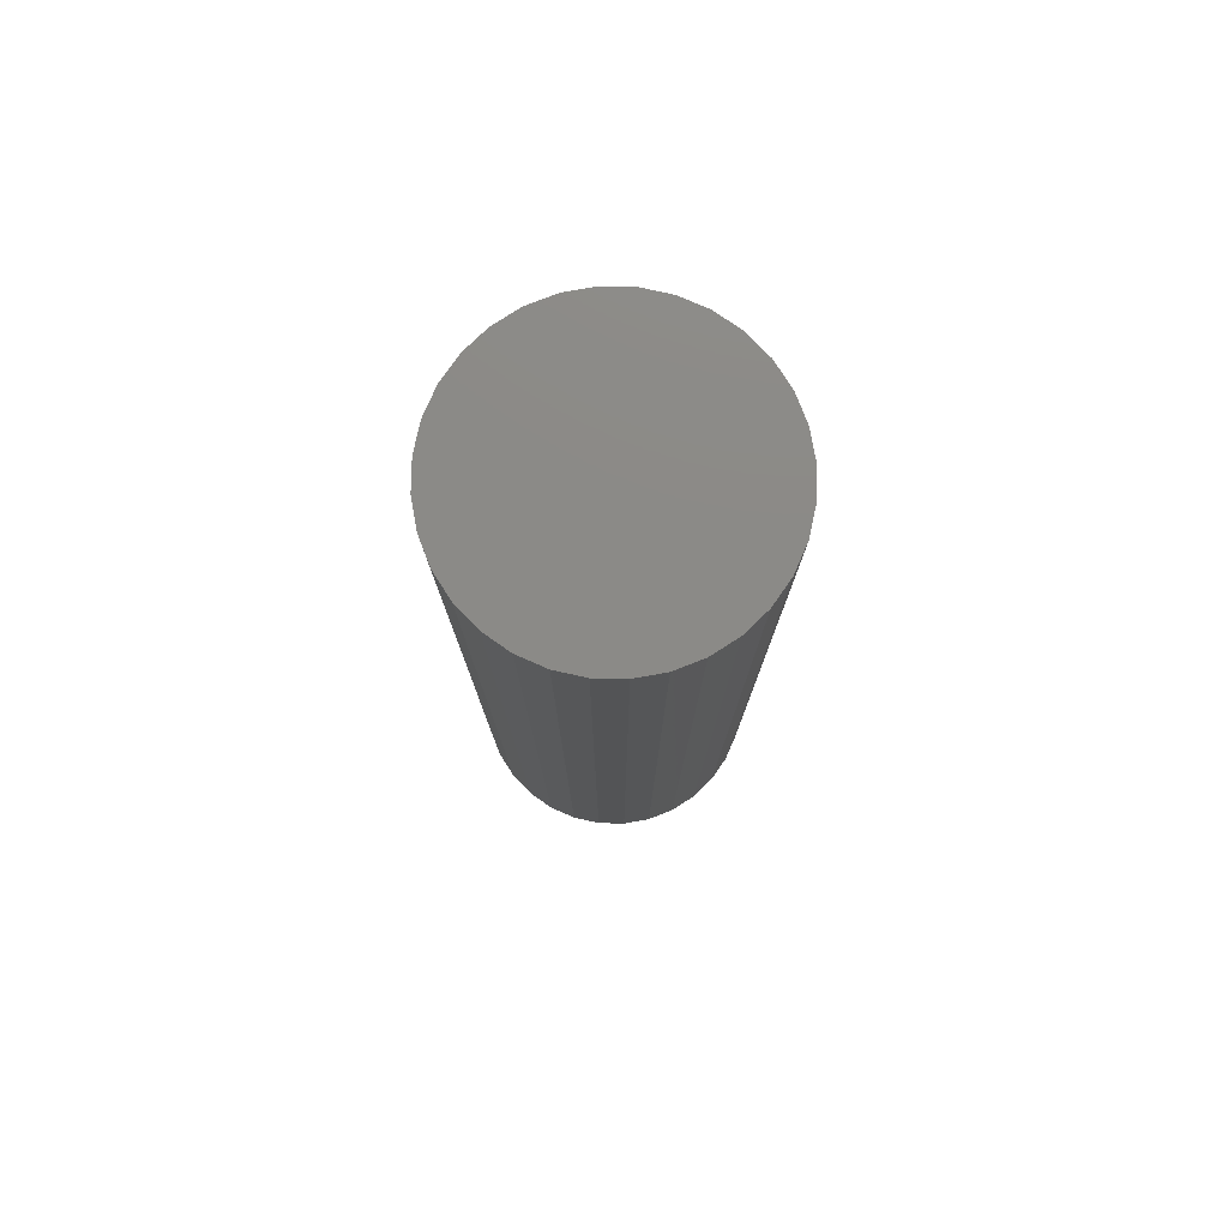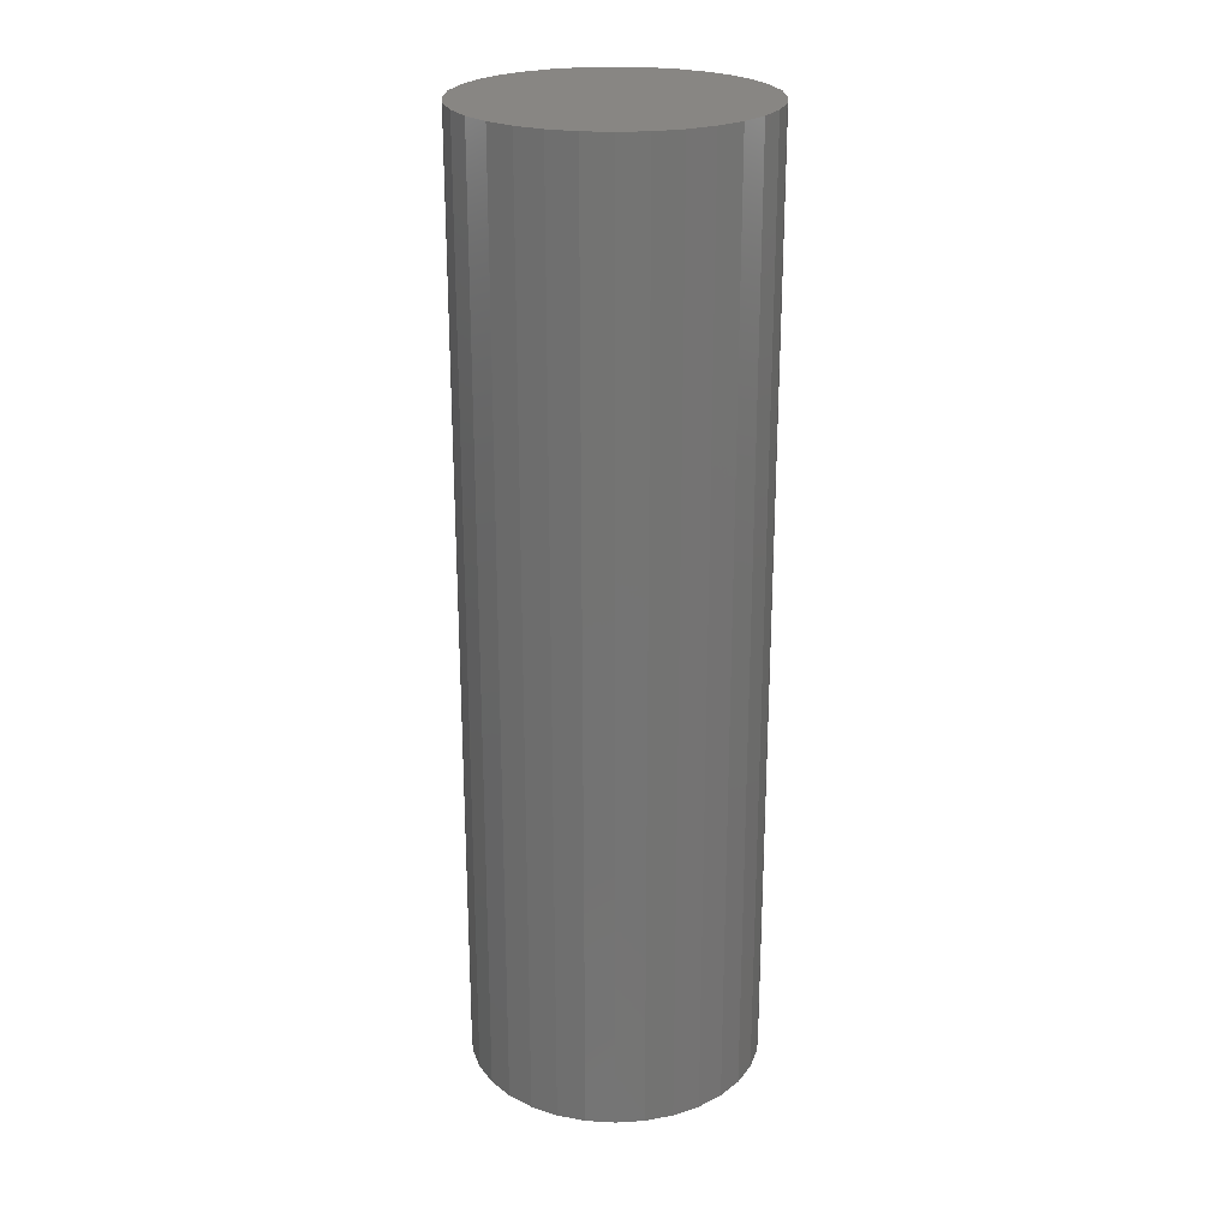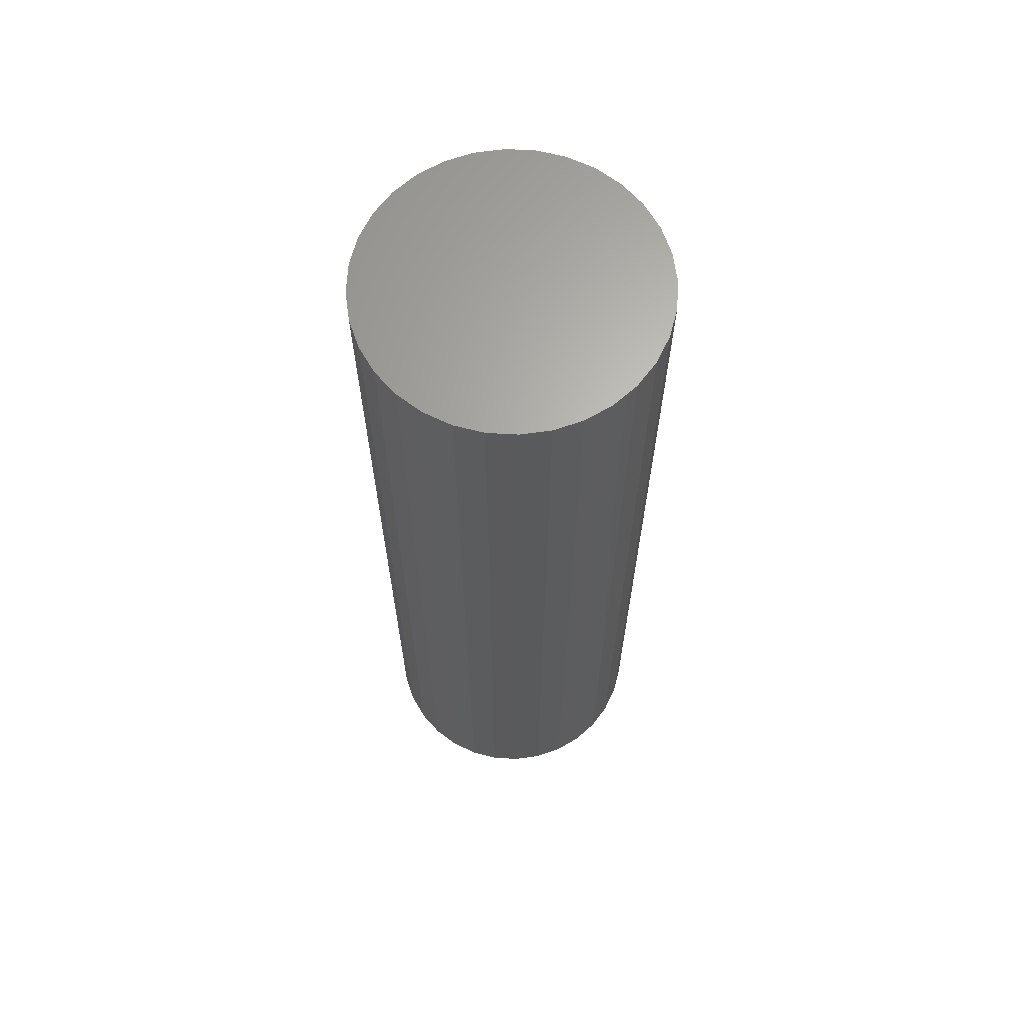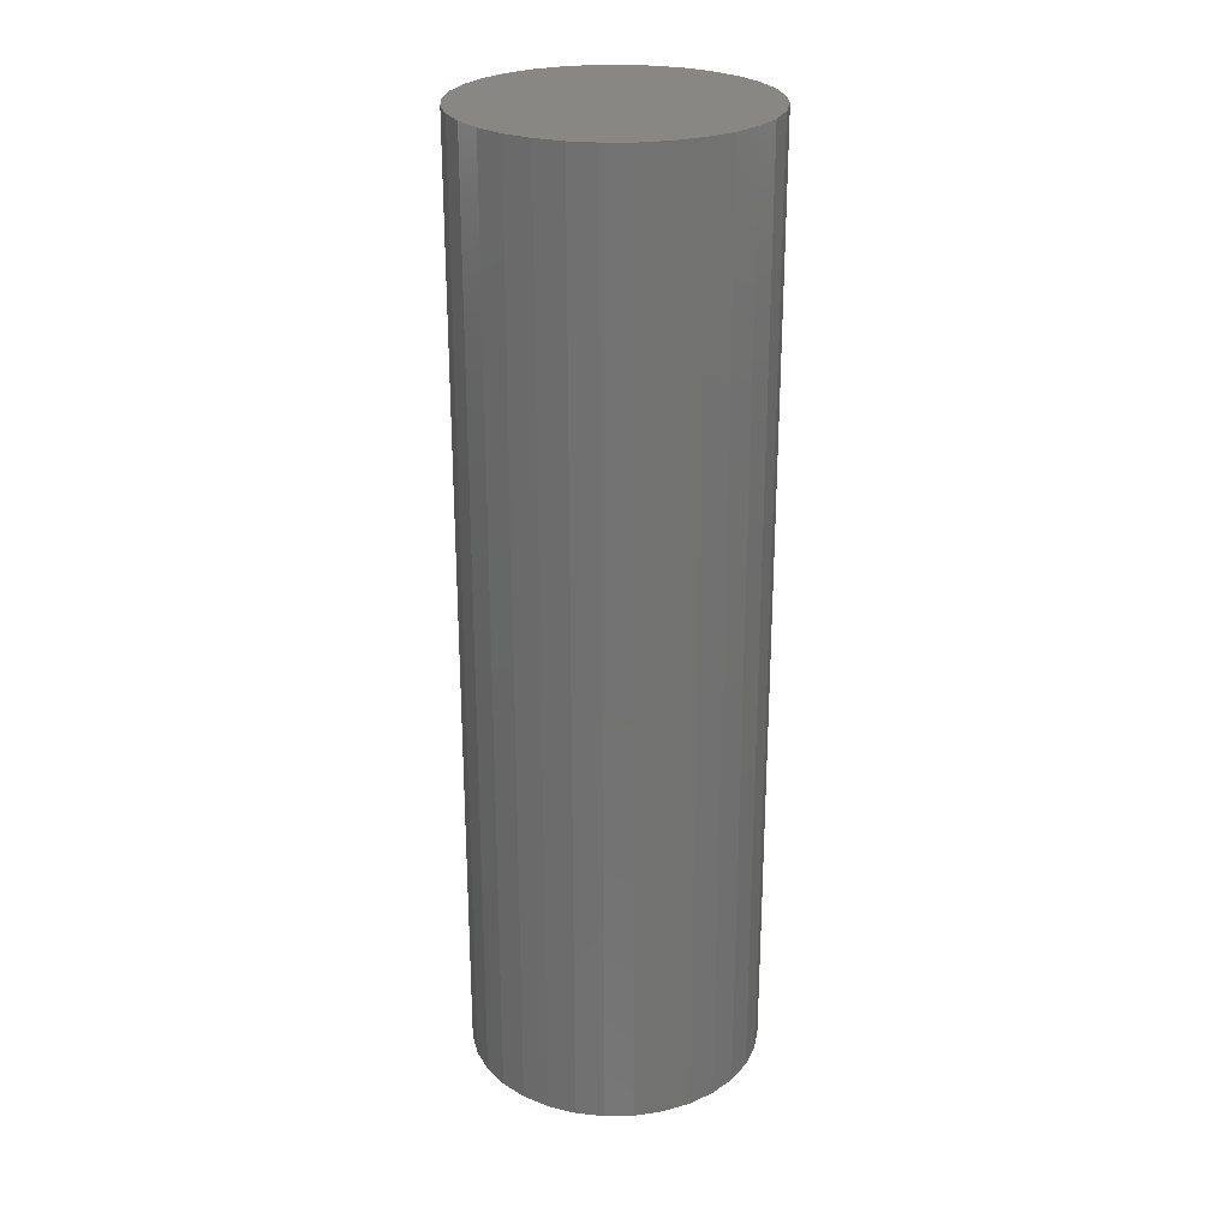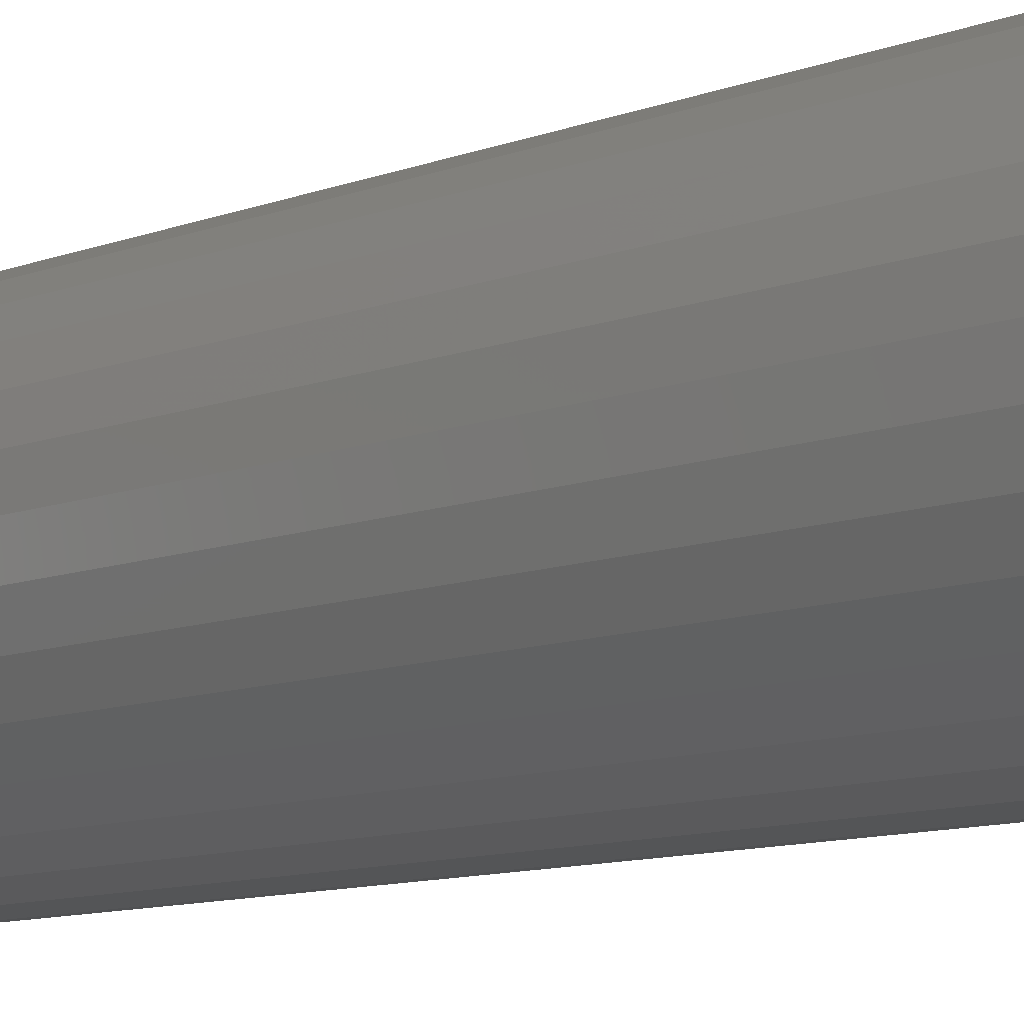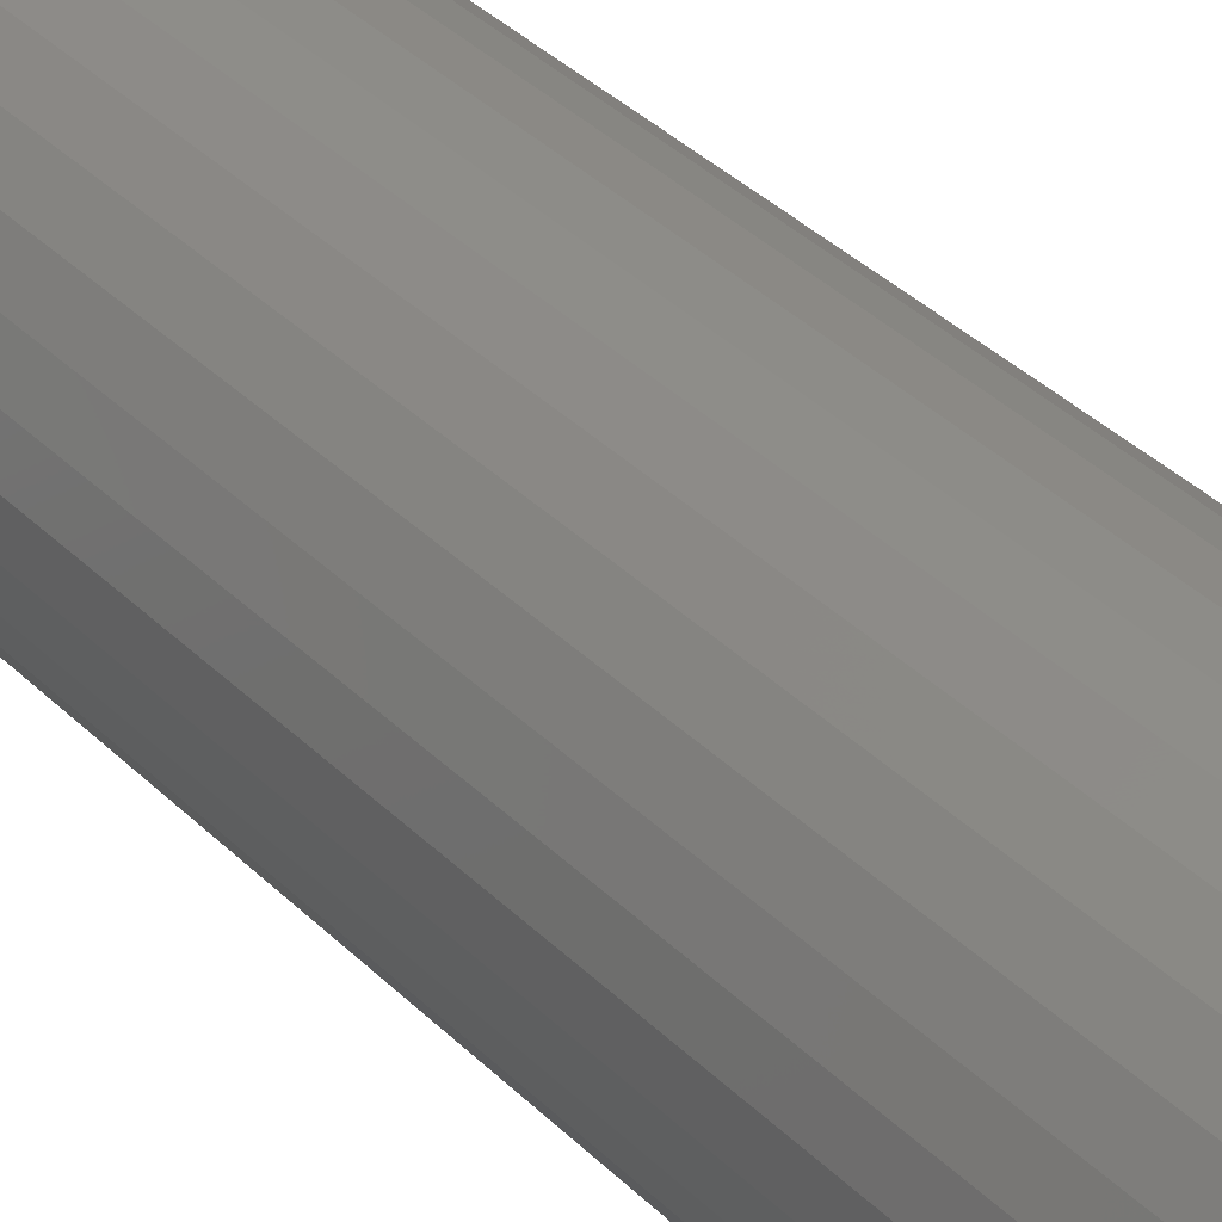
<metadata>
{"format":"stl","ext":"stl","renderer":"f3d","projection":"perspective","resolution":1024,"background":"white","views":[{"elev":78.3,"azim":-60.7,"up":"+Y"},{"elev":24.0,"azim":-78.8,"up":"+Y"},{"elev":65.5,"azim":-148.6,"up":"+Y"},{"elev":25.9,"azim":116.5,"up":"+Y"},{"elev":-9.5,"azim":136.5,"up":"+Z"},{"elev":38.5,"azim":-39.6,"up":"+Z"}]}
</metadata>
<code>
# stl→obj: 97 verts, 190 faces
v -0.007628 -0.75 0.06646
v 0.01881 -0.75 0.06646
v 0.005592 -0.75 0.06776
v -0.02034 -0.75 0.06261
v 0.03152 -0.75 0.0626
v -0.03205 -0.75 0.05634
v 0.04324 -0.75 0.05634
v -0.04232 -0.75 0.04792
v 0.05351 -0.75 0.04792
v -0.05075 -0.75 0.03765
v 0.06194 -0.75 0.03765
v 0.06321 -0.75 -0.03567
v -0.04449 -0.75 -0.04565
v 0.05567 -0.75 -0.04565
v -0.03524 -0.75 -0.05408
v 0.04643 -0.75 -0.05408
v -0.02461 -0.75 -0.06066
v 0.0358 -0.75 -0.06066
v -0.01295 -0.75 -0.06518
v 0.02414 -0.75 -0.06518
v -0.0006603 -0.75 -0.06747
v 0.01184 -0.75 -0.06747
v 0.0682 -0.75 0.02593
v -0.05701 -0.75 0.02593
v 0.07205 -0.75 0.01322
v -0.06087 -0.75 0.01322
v 0.07336 -0.75 3.63e-17
v -0.06217 -0.75 2.296e-07
v 0.0722 -0.75 -0.01245
v -0.06102 -0.75 -0.01245
v 0.06878 -0.75 -0.02448
v -0.0576 -0.75 -0.02448
v -0.05202 -0.75 -0.03567
v 0.1202 6.364e-18 -1.693e-17
v 0.1202 -0.7422 -4.501e-17
v 0.118 6.241e-18 -0.02236
v 0.118 -0.7422 -0.02236
v 0.1115 5.879e-18 -0.04387
v 0.1115 -0.7422 -0.04387
v 0.1009 5.291e-18 -0.06369
v 0.1009 -0.7422 -0.06369
v 0.08665 4.5e-18 -0.08106
v 0.08665 -0.7422 -0.08106
v 0.06928 3.535e-18 -0.09532
v 0.06928 -0.7422 -0.09532
v 0.04946 2.435e-18 -0.1059
v 0.04946 -0.7422 -0.1059
v 0.02796 1.241e-18 -0.1124
v 0.02796 -0.7422 -0.1124
v 0.005592 -1.559e-33 -0.1146
v 0.005592 -0.7422 -0.1146
v -0.01677 -1.241e-18 -0.1124
v -0.01677 -0.7422 -0.1124
v -0.03828 -2.435e-18 -0.1059
v -0.03828 -0.7422 -0.1059
v -0.0581 -3.535e-18 -0.09532
v -0.0581 -0.7422 -0.09532
v -0.07547 -4.5e-18 -0.08106
v -0.07547 -0.7422 -0.08106
v -0.08973 -5.291e-18 -0.06369
v -0.08973 -0.7422 -0.06369
v -0.1003 -5.879e-18 -0.04387
v -0.1003 -0.7422 -0.04387
v -0.1068 -6.241e-18 -0.02236
v -0.1068 -0.7422 -0.02236
v -0.109 -6.364e-18 1.115e-17
v -0.109 -0.7422 1.115e-17
v -0.1068 -6.241e-18 0.02236
v -0.1068 -0.7422 0.02236
v -0.1003 -5.879e-18 0.04387
v -0.1003 -0.7422 0.04387
v -0.08973 -5.291e-18 0.06369
v -0.08973 -0.7422 0.06369
v -0.07547 -4.5e-18 0.08106
v -0.07547 -0.7422 0.08106
v -0.0581 -3.535e-18 0.09532
v -0.0581 -0.7422 0.09532
v -0.03828 -2.435e-18 0.1059
v -0.03828 -0.7422 0.1059
v -0.01677 -1.241e-18 0.1124
v -0.01677 -0.7422 0.1124
v 0.005592 7.793e-34 0.1146
v 0.005592 -0.7422 0.1146
v 0.02796 1.241e-18 0.1124
v 0.02796 -0.7422 0.1124
v 0.04946 2.435e-18 0.1059
v 0.04946 -0.7422 0.1059
v 0.06928 3.535e-18 0.09532
v 0.06928 -0.7422 0.09532
v 0.08665 4.5e-18 0.08106
v 0.08665 -0.7422 0.08106
v 0.1009 5.291e-18 0.06369
v 0.1009 -0.7422 0.06369
v 0.1115 5.879e-18 0.04387
v 0.1115 -0.7422 0.04387
v 0.118 6.241e-18 0.02236
v 0.118 -0.7422 0.02236
f 1 2 3
f 2 1 4
f 2 4 5
f 5 4 6
f 5 6 7
f 7 6 8
f 7 8 9
f 9 8 10
f 9 10 11
f 12 13 14
f 14 13 15
f 14 15 16
f 16 15 17
f 16 17 18
f 18 17 19
f 18 19 20
f 20 19 21
f 20 21 22
f 11 10 23
f 23 10 24
f 23 24 25
f 25 24 26
f 25 26 27
f 27 26 28
f 27 28 29
f 29 28 30
f 29 30 31
f 31 30 32
f 31 32 12
f 12 32 33
f 12 33 13
f 34 35 36
f 36 35 37
f 36 37 38
f 38 37 39
f 38 39 40
f 40 39 41
f 40 41 42
f 42 41 43
f 42 43 44
f 44 43 45
f 44 45 46
f 46 45 47
f 46 47 48
f 48 47 49
f 48 49 50
f 50 49 51
f 50 51 52
f 52 51 53
f 52 53 54
f 54 53 55
f 54 55 56
f 56 55 57
f 56 57 58
f 58 57 59
f 58 59 60
f 60 59 61
f 60 61 62
f 62 61 63
f 62 63 64
f 64 63 65
f 64 65 66
f 66 65 67
f 66 67 68
f 68 67 69
f 68 69 70
f 70 69 71
f 70 71 72
f 72 71 73
f 72 73 74
f 74 73 75
f 74 75 76
f 76 75 77
f 76 77 78
f 78 77 79
f 78 79 80
f 80 79 81
f 80 81 82
f 82 81 83
f 82 83 84
f 84 83 85
f 84 85 86
f 86 85 87
f 86 87 88
f 88 87 89
f 88 89 90
f 90 89 91
f 90 91 92
f 92 91 93
f 92 93 94
f 94 93 95
f 94 95 96
f 96 95 97
f 96 97 34
f 34 97 35
f 67 28 26
f 67 26 24
f 67 24 10
f 67 10 8
f 8 75 73
f 8 73 71
f 8 71 69
f 8 69 67
f 91 9 11
f 91 11 23
f 91 23 25
f 91 25 27
f 27 35 97
f 27 97 95
f 27 95 93
f 27 93 91
f 83 3 2
f 83 2 5
f 83 5 7
f 83 7 9
f 9 91 89
f 9 89 87
f 9 87 85
f 9 85 83
f 75 8 6
f 75 6 4
f 75 4 1
f 75 1 3
f 3 83 81
f 3 81 79
f 3 79 77
f 3 77 75
f 55 53 15
f 57 55 15
f 47 45 22
f 49 47 22
f 39 37 14
f 41 39 14
f 35 27 29
f 35 29 31
f 35 31 12
f 35 12 14
f 35 14 37
f 59 57 15
f 59 15 13
f 59 13 33
f 59 33 32
f 59 32 30
f 59 30 28
f 28 67 65
f 28 65 63
f 28 63 61
f 28 61 59
f 51 49 22
f 51 22 21
f 51 21 19
f 51 19 17
f 51 17 15
f 51 15 53
f 43 41 14
f 43 14 16
f 43 16 18
f 43 18 20
f 43 20 22
f 43 22 45
f 82 84 80
f 78 80 84
f 86 78 84
f 76 78 86
f 88 76 86
f 46 54 44
f 52 54 46
f 48 52 46
f 50 52 48
f 54 56 44
f 44 56 58
f 44 58 42
f 42 58 60
f 42 60 40
f 40 60 62
f 40 62 38
f 38 62 64
f 38 64 36
f 36 64 66
f 36 66 34
f 34 66 68
f 34 68 96
f 96 68 70
f 96 70 94
f 94 70 72
f 94 72 92
f 92 72 74
f 92 74 90
f 90 74 76
f 90 76 88

</code>
